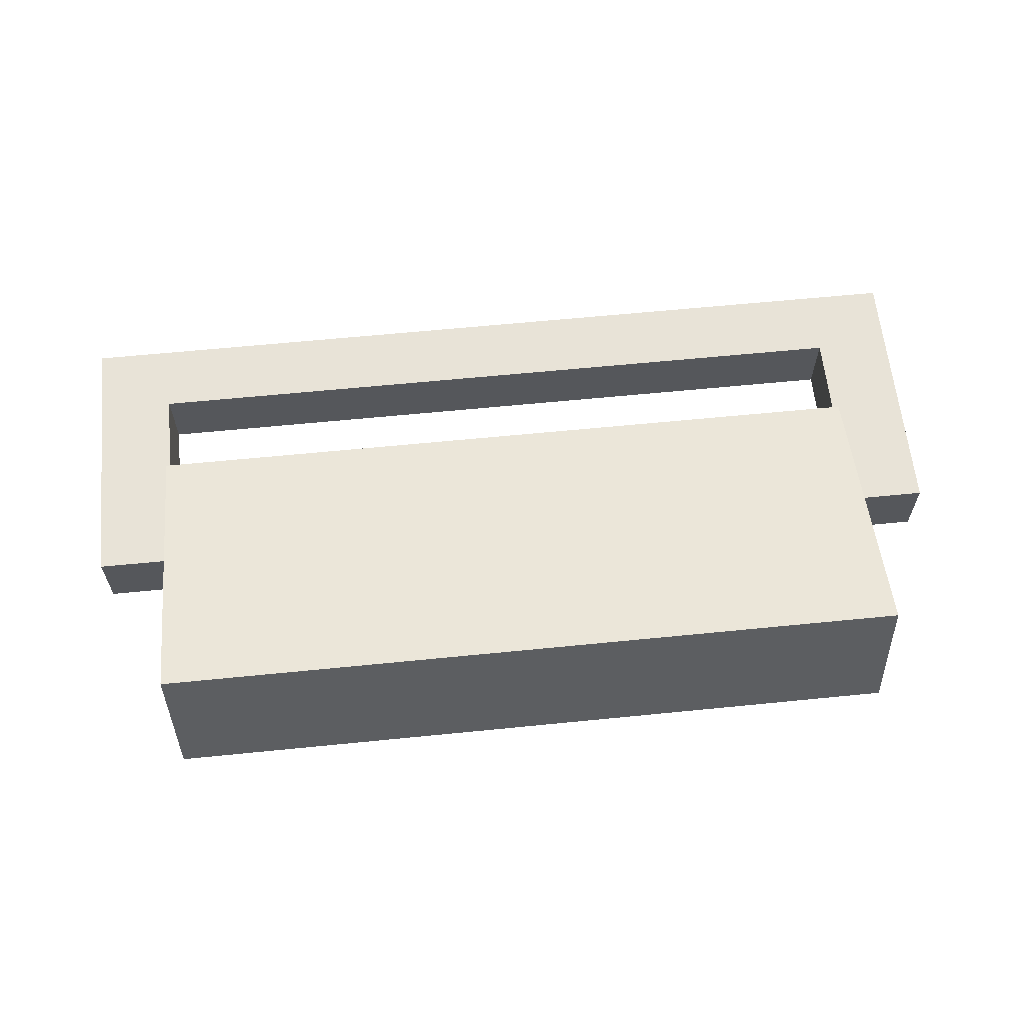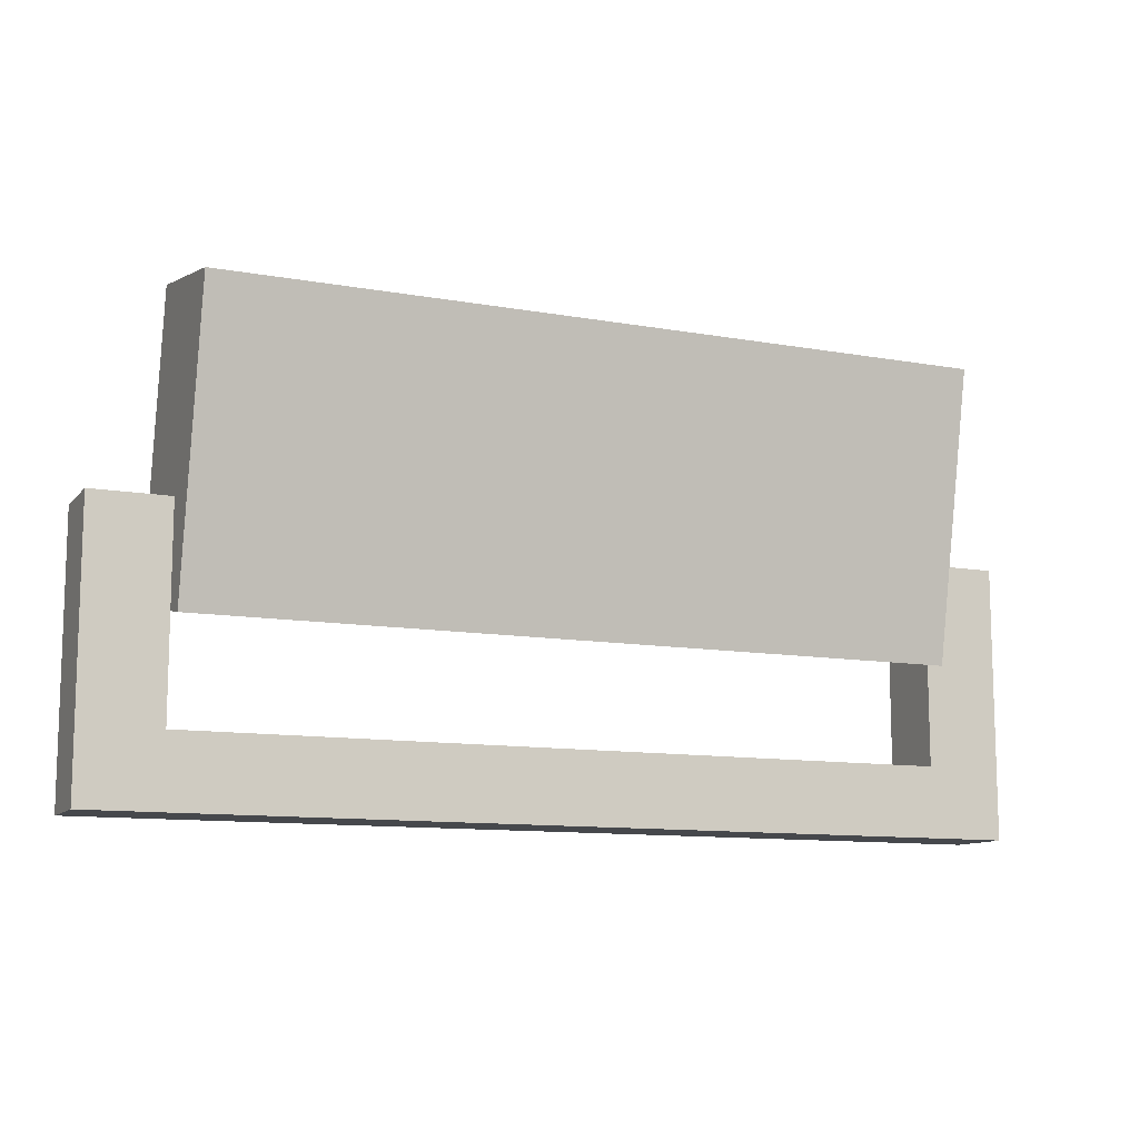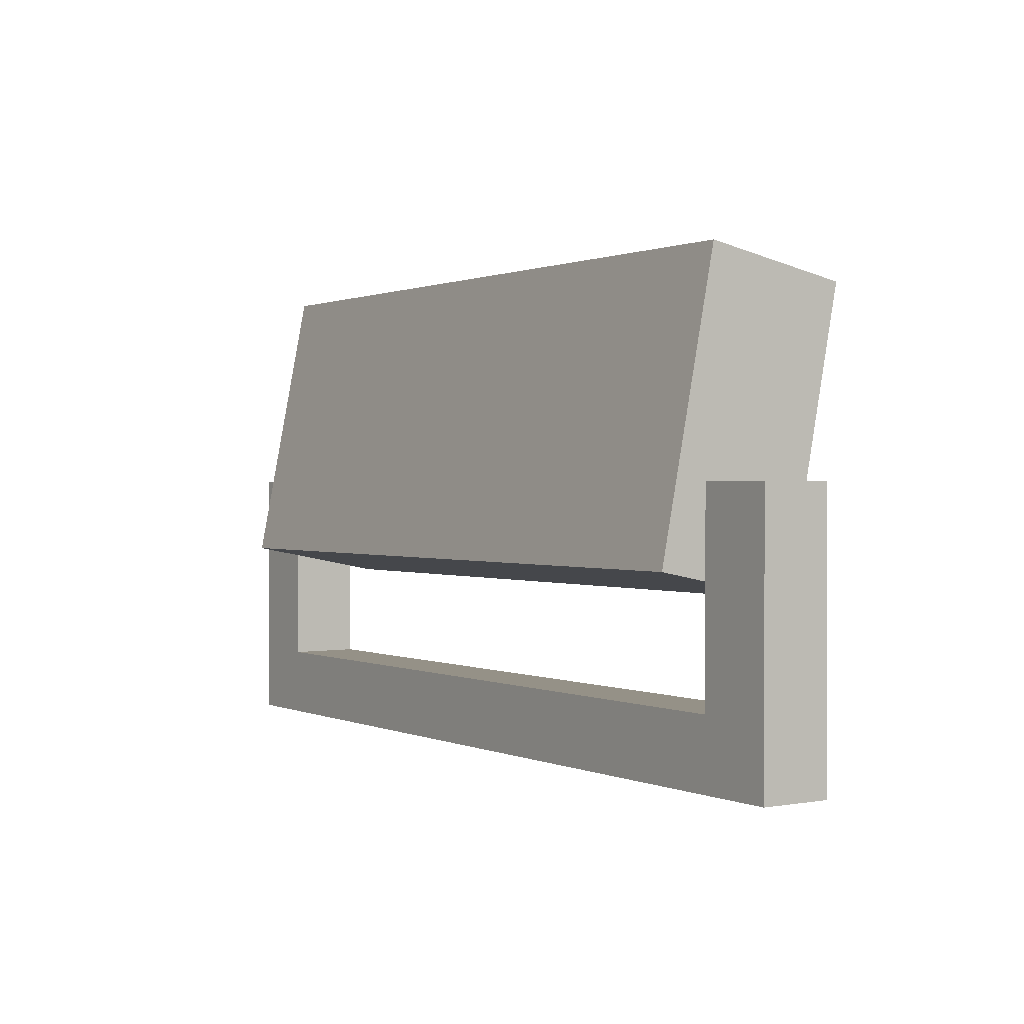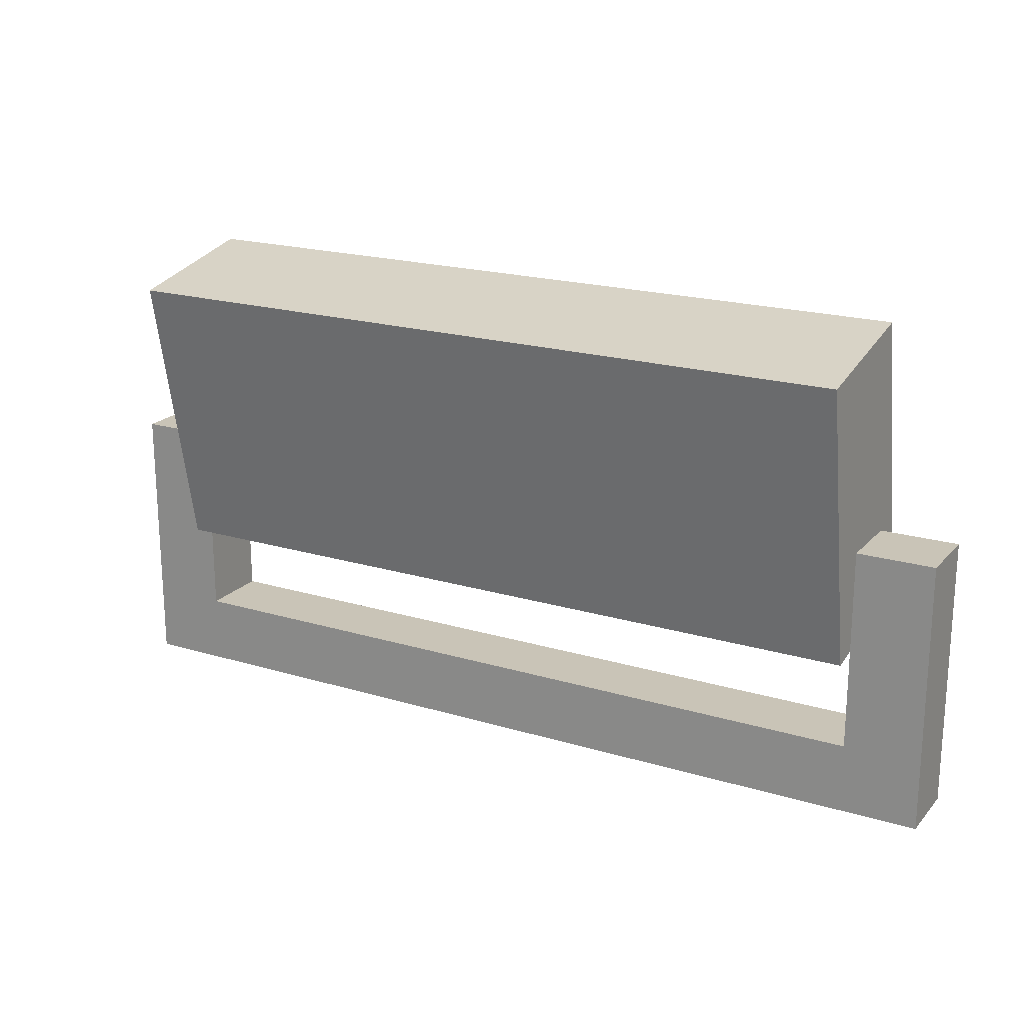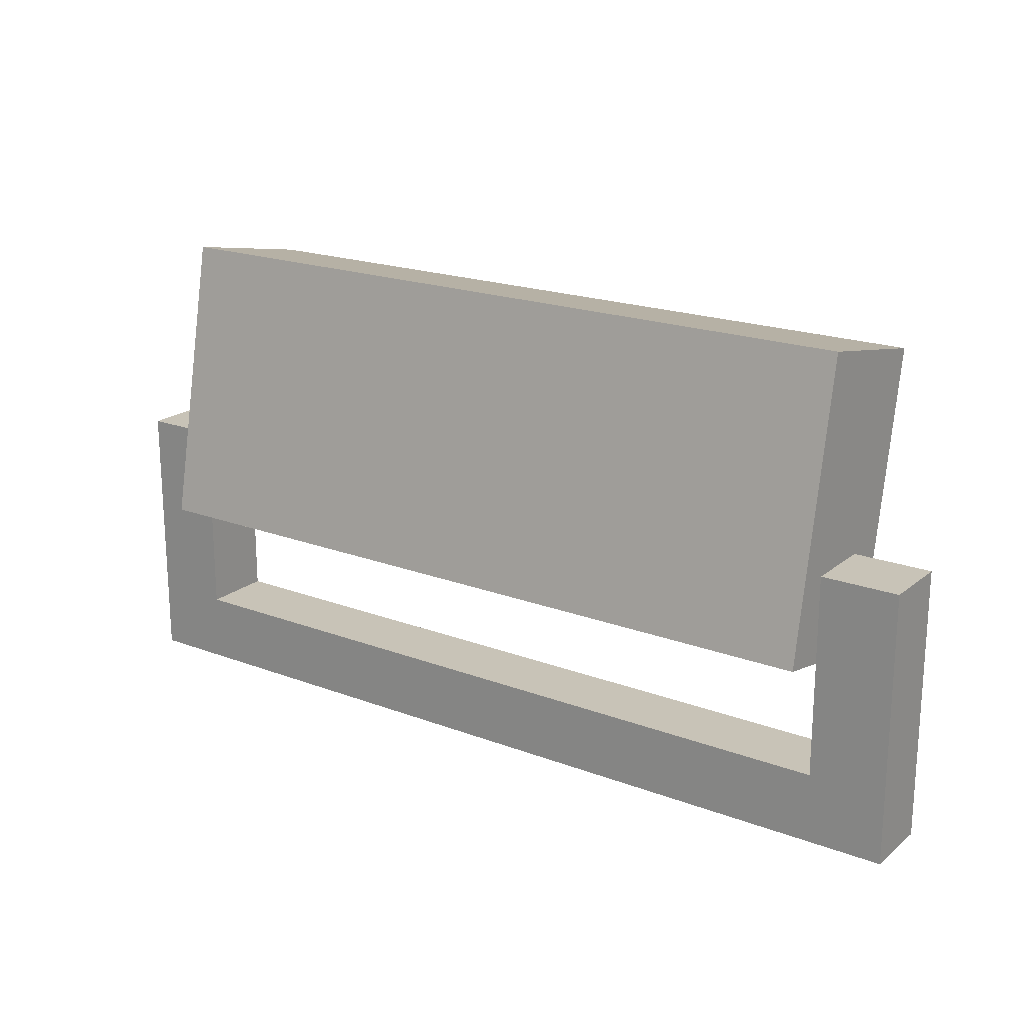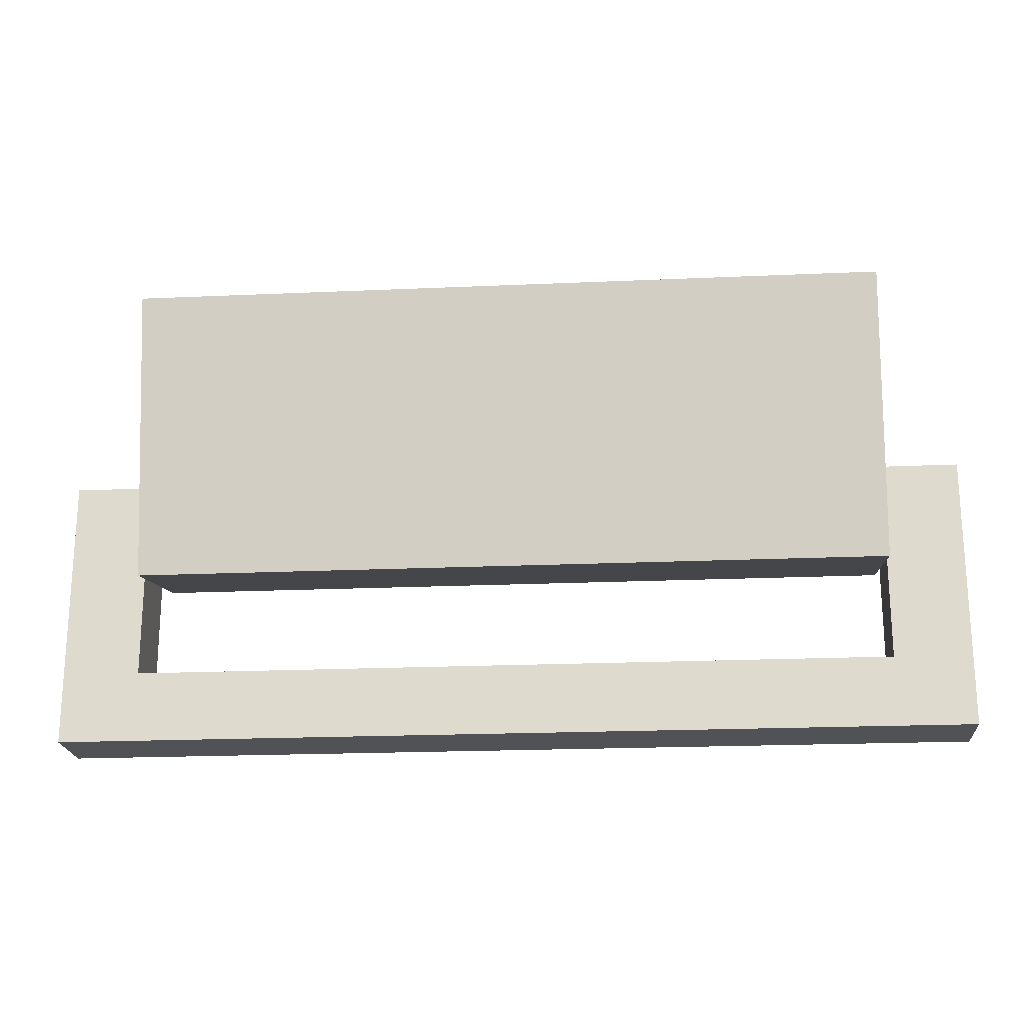
<metadata>
{"format":"obj","ext":"obj","renderer":"f3d","projection":"perspective","resolution":1024,"background":"white","views":[{"elev":62.3,"azim":174.2,"up":"+Z"},{"elev":-11.1,"azim":-23.7,"up":"+Y"},{"elev":0.8,"azim":-123.7,"up":"+Y"},{"elev":20.0,"azim":29.0,"up":"+Y"},{"elev":19.8,"azim":-145.0,"up":"+Y"},{"elev":-20.6,"azim":4.6,"up":"+Y"}]}
</metadata>
<code>
o Worklight
v 0.1625 -0.4167 0.2289
v 0.1625 -0.2941 0.253
v 0.1625 -0.4288 0.2902
v 0.1625 -0.3061 0.3143
v -0.1625 -0.2941 0.253
v -0.1625 -0.4167 0.2289
v -0.1625 -0.3061 0.3143
v -0.1625 -0.4288 0.2902
v 0.1625 -0.3986 0.2642
v 0.1625 -0.4136 0.2492
v 0.1625 -0.4136 0.2792
v 0.1625 -0.3836 0.2492
v 0.1625 -0.3836 0.2792
v 0.1955 -0.3836 0.2492
v 0.1955 -0.4136 0.2492
v 0.1955 -0.4136 0.2792
v 0.1955 -0.3836 0.2792
v 0.1955 -0.5 0.2492
v 0.1625 -0.5 0.2492
v 0.1625 -0.5 0.2792
v 0.1955 -0.5 0.2792
v -0.1625 -0.3986 0.2642
v -0.1625 -0.3836 0.2492
v -0.1625 -0.3836 0.2792
v -0.1625 -0.4136 0.2492
v -0.1625 -0.4136 0.2792
v -0.1955 -0.3836 0.2492
v -0.1955 -0.4136 0.2492
v -0.1955 -0.4136 0.2792
v -0.1955 -0.3836 0.2792
v -0.1625 -0.5 0.2492
v -0.1625 -0.5 0.2792
v -0.1955 -0.5 0.2492
v -0.1955 -0.5 0.2792
v 0.1625 -0.47 0.2792
v 0.1625 -0.47 0.2492
v -0.1625 -0.47 0.2492
v -0.1625 -0.47 0.2792
v 0.1955 -0.47 0.2492
v 0.1955 -0.47 0.2792
v -0.1955 -0.47 0.2792
v -0.1955 -0.47 0.2492
f 1 2 4 3
f 3 8 6 1
f 5 6 8 7
f 3 4 7 8
f 2 5 7 4
f 1 6 5 2
f 10 11 13 12
f 15 14 17 16
f 11 16 17 13
f 12 14 15 10
f 13 17 14 12
f 40 35 20 21
f 39 18 19 36
f 18 21 20 19
f 16 40 39 15
f 11 35 40 16
f 26 24 30 29
f 28 29 30 27
f 23 25 28 27
f 24 23 27 30
f 31 32 34 33
f 33 34 41 42
f 35 36 37 38
f 31 19 20 32
f 19 31 37 36
f 32 20 35 38
f 40 21 18 39
f 15 39 36 10
f 11 10 36 35
f 38 37 25 26
f 28 42 41 29
f 37 31 33 42
f 42 28 25 37
f 34 32 38 41
f 29 41 38 26
f 24 26 25 23

</code>
